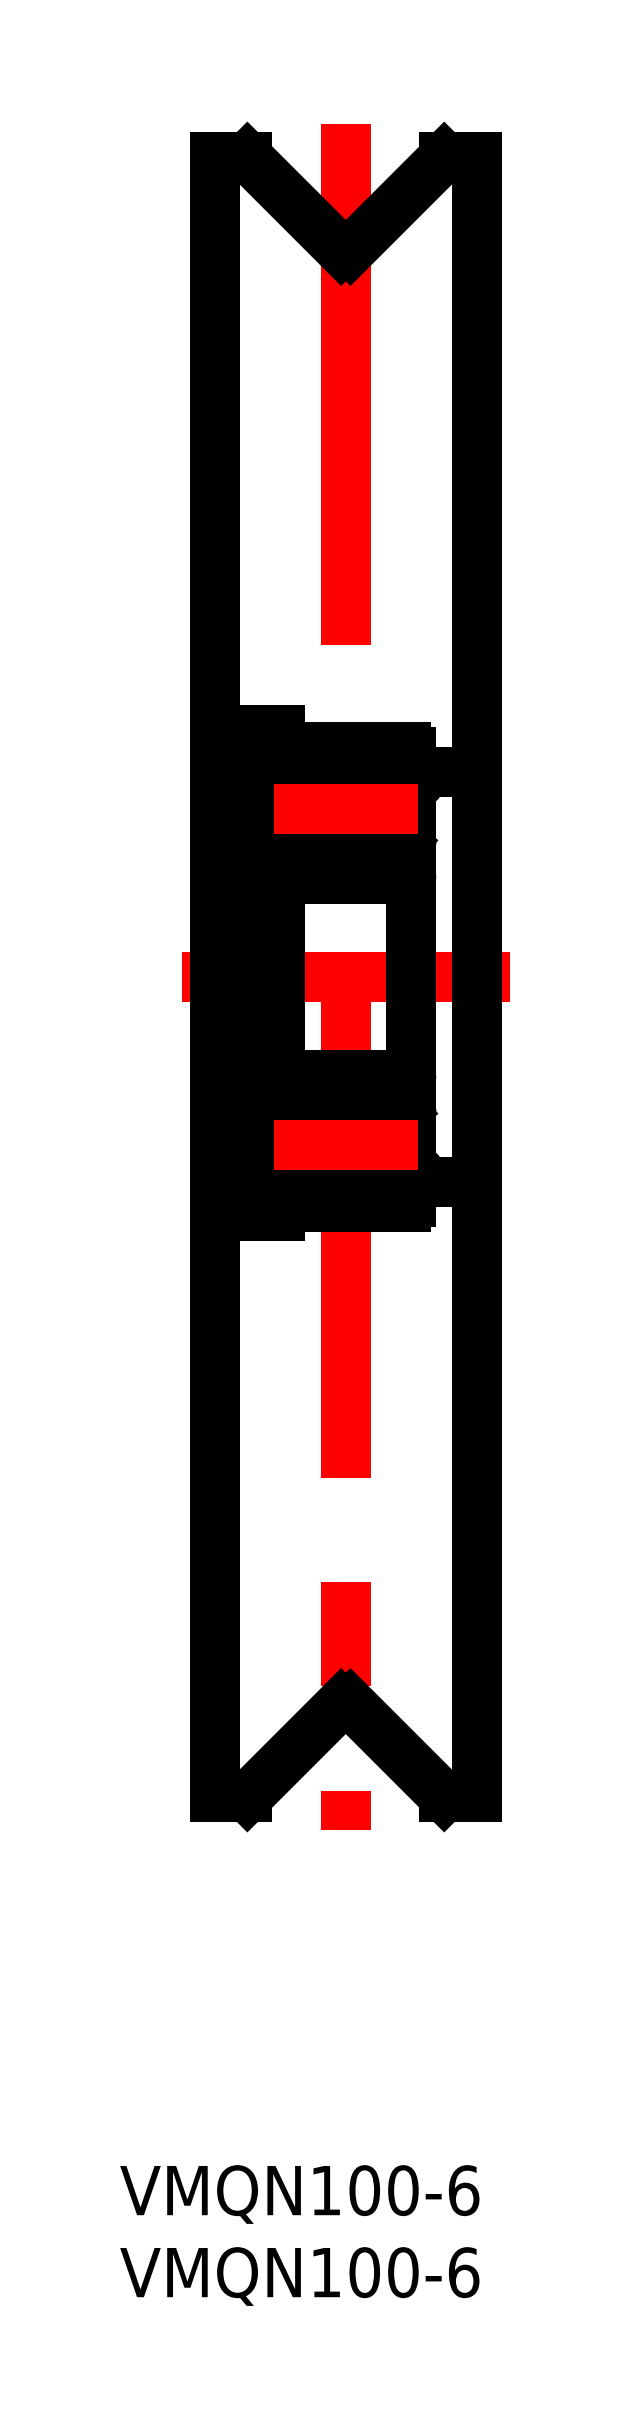
<metadata>
{"format":"dxf","ext":"dxf","renderer":"ezdxf+matplotlib","layout":"modelspace","background":"white","min_lineweight":24,"dpi":150}
</metadata>
<code>
0
SECTION
2
ENTITIES
0
LINE
8
CENTER
10
18
20
0
30
0
11
-2
21
0
31
0
0
LINE
8
0
10
9e-16
20
50
30
0
11
9e-16
21
-50
31
0
0
LINE
8
0
10
16
20
50
30
0
11
14
21
50
31
0
0
LINE
8
0
10
16
20
-50
30
0
11
14
21
-50
31
0
0
LINE
8
0
10
16
20
50
30
0
11
16
21
-50
31
0
0
LINE
8
CENTER
10
8
20
52
30
0
11
8
21
-52
31
0
0
LINE
8
0
10
12
20
13.7
30
0
11
12
21
-13.7
31
0
0
LINE
8
0
10
4.3
20
-14
30
0
11
11.7
21
-14
31
0
0
CIRCLE
8
0
10
8
20
-10.25
30
0
40
2.381
0
LINE
8
0
10
4.433
20
-10.93
30
0
11
4.433
21
-8.55
31
0
0
LINE
8
0
10
4.633
20
-10.85
30
0
11
4.633
21
-8.55
31
0
0
LINE
8
0
10
5.338
20
-12.58
30
0
11
5.403
21
-11.84
31
0
0
ARC
8
0
10
4.713
20
-12.32
30
0
40
0.2
50
129.9
51
220
0
LINE
8
0
10
5.14
20
-12.56
30
0
11
5.183
21
-11.68
31
0
0
LINE
8
0
10
4.713
20
-12.32
30
0
11
4.963
21
-12.62
31
0
0
ARC
8
0
10
5.04
20
-12.56
30
0
40
0.1
50
220
51
357.2
0
ARC
8
0
10
5.039
20
-12.55
30
0
40
0.3
50
220
51
355
0
ARC
8
0
10
4.1
20
-12.55
30
0
40
0.1
50
90
51
180
0
LINE
8
0
10
4.56
20
-12.45
30
0
11
4.81
21
-12.75
31
0
0
LINE
8
0
10
4.1
20
-12.45
30
0
11
4.56
21
-12.45
31
0
0
LINE
8
0
10
5.383
20
-11.6
30
0
11
4.633
21
-10.85
31
0
0
LINE
8
0
10
5.183
20
-11.68
30
0
11
4.433
21
-10.93
31
0
0
LINE
8
0
10
4.738
20
-12.04
30
0
11
4.585
21
-12.17
31
0
0
LINE
8
0
10
4.738
20
-12.04
30
0
11
4.866
21
-12.19
31
0
0
LINE
8
0
10
4.866
20
-12.19
30
0
11
4.713
21
-12.32
31
0
0
LINE
8
0
10
5.503
20
-11.75
30
0
11
6.151
21
-11.75
31
0
0
ARC
8
0
10
5.503
20
-11.85
30
0
40
0.1
50
90
51
175
0
LINE
8
0
10
5.383
20
-12.07
30
0
11
5.383
21
-11.6
31
0
0
LINE
8
0
10
5.182
20
-7.882
30
0
11
5.45
21
-8.618
31
0
0
ARC
8
0
10
4.633
20
-8.55
30
0
40
0.2
50
90
51
180
0
LINE
8
0
10
4.633
20
-8.35
30
0
11
5.083
21
-8.35
31
0
0
LINE
8
0
10
5.083
20
-8.55
30
0
11
4.633
21
-8.55
31
0
0
LINE
8
0
10
5.083
20
-8.35
30
0
11
5.083
21
-8.55
31
0
0
LINE
8
0
10
5.638
20
-8.75
30
0
11
6.151
21
-8.75
31
0
0
ARC
8
0
10
5.638
20
-8.55
30
0
40
0.2
50
200
51
270
0
ARC
8
0
10
4.994
20
-7.95
30
0
40
0.2
50
20.01
51
90
0
ARC
8
0
10
4.2
20
-7.95
30
0
40
0.2
50
180
51
270
0
LINE
8
0
10
4.2
20
-8.15
30
0
11
4.5
21
-8.15
31
0
0
ARC
8
0
10
4.929
20
-7.95
30
0
40
0.2
50
90
51
140
0
LINE
8
0
10
4.5
20
-8.15
30
0
11
4.776
21
-7.821
31
0
0
LINE
8
0
10
4.929
20
-7.75
30
0
11
4.994
21
-7.75
31
0
0
LINE
8
0
10
11.37
20
-10.85
30
0
11
11.37
21
-8.55
31
0
0
LINE
8
0
10
11.57
20
-10.93
30
0
11
11.57
21
-8.55
31
0
0
LINE
8
0
10
11.29
20
-12.32
30
0
11
11.04
21
-12.62
31
0
0
LINE
8
0
10
10.86
20
-12.56
30
0
11
10.82
21
-11.68
31
0
0
ARC
8
0
10
11.29
20
-12.32
30
0
40
0.2
50
320
51
50.09
0
LINE
8
0
10
10.66
20
-12.58
30
0
11
10.6
21
-11.84
31
0
0
ARC
8
0
10
10.96
20
-12.55
30
0
40
0.3
50
185
51
320
0
ARC
8
0
10
10.96
20
-12.56
30
0
40
0.1
50
182.8
51
320
0
LINE
8
0
10
11.9
20
-12.45
30
0
11
11.44
21
-12.45
31
0
0
LINE
8
0
10
11.44
20
-12.45
30
0
11
11.19
21
-12.75
31
0
0
ARC
8
0
10
11.9
20
-12.55
30
0
40
0.1
50
0
51
90
0
LINE
8
0
10
10.82
20
-11.68
30
0
11
11.57
21
-10.93
31
0
0
LINE
8
0
10
10.62
20
-11.6
30
0
11
11.37
21
-10.85
31
0
0
LINE
8
0
10
10.5
20
-11.75
30
0
11
9.849
21
-11.75
31
0
0
LINE
8
0
10
10.62
20
-12.07
30
0
11
10.62
21
-11.6
31
0
0
ARC
8
0
10
10.5
20
-11.85
30
0
40
0.1
50
4.997
51
90
0
LINE
8
0
10
11.13
20
-12.19
30
0
11
11.29
21
-12.32
31
0
0
LINE
8
0
10
11.26
20
-12.04
30
0
11
11.13
21
-12.19
31
0
0
LINE
8
0
10
11.26
20
-12.04
30
0
11
11.42
21
-12.17
31
0
0
LINE
8
0
10
10.82
20
-7.882
30
0
11
10.55
21
-8.618
31
0
0
ARC
8
0
10
10.36
20
-8.55
30
0
40
0.2
50
270
51
340
0
LINE
8
0
10
10.36
20
-8.75
30
0
11
9.849
21
-8.75
31
0
0
LINE
8
0
10
10.92
20
-8.35
30
0
11
10.92
21
-8.55
31
0
0
LINE
8
0
10
10.92
20
-8.55
30
0
11
11.37
21
-8.55
31
0
0
LINE
8
0
10
11.37
20
-8.35
30
0
11
10.92
21
-8.35
31
0
0
ARC
8
0
10
11.37
20
-8.55
30
0
40
0.2
50
0
51
90
0
ARC
8
0
10
11.01
20
-7.95
30
0
40
0.2
50
90
51
160
0
LINE
8
0
10
11.07
20
-7.75
30
0
11
11.01
21
-7.75
31
0
0
LINE
8
0
10
11.5
20
-8.15
30
0
11
11.22
21
-7.821
31
0
0
ARC
8
0
10
11.07
20
-7.95
30
0
40
0.2
50
40
51
90
0
LINE
8
0
10
11.8
20
-8.15
30
0
11
11.5
21
-8.15
31
0
0
ARC
8
0
10
11.8
20
-7.95
30
0
40
0.2
50
270
51
0
0
LINE
8
0
10
4.3
20
-6
30
0
11
11.7
21
-6
31
0
0
CIRCLE
8
0
10
8
20
10.25
30
0
40
2.381
0
LINE
8
0
10
4.633
20
10.85
30
0
11
4.633
21
8.55
31
0
0
LINE
8
0
10
4.433
20
10.93
30
0
11
4.433
21
8.55
31
0
0
LINE
8
0
10
11.57
20
10.93
30
0
11
11.57
21
8.55
31
0
0
LINE
8
0
10
11.37
20
10.85
30
0
11
11.37
21
8.55
31
0
0
LINE
8
0
10
4.3
20
6
30
0
11
11.7
21
6
31
0
0
LINE
8
0
10
4.5
20
8.15
30
0
11
4.776
21
7.821
31
0
0
ARC
8
0
10
4.2
20
7.95
30
0
40
0.2
50
90
51
180
0
LINE
8
0
10
5.182
20
7.882
30
0
11
5.45
21
8.618
31
0
0
ARC
8
0
10
4.994
20
7.95
30
0
40
0.2
50
270
51
340
0
ARC
8
0
10
4.929
20
7.95
30
0
40
0.2
50
220
51
270
0
LINE
8
0
10
4.929
20
7.75
30
0
11
4.994
21
7.75
31
0
0
LINE
8
0
10
5.083
20
8.55
30
0
11
4.633
21
8.55
31
0
0
LINE
8
0
10
4.633
20
8.35
30
0
11
5.083
21
8.35
31
0
0
ARC
8
0
10
4.633
20
8.55
30
0
40
0.2
50
180
51
270
0
LINE
8
0
10
4.2
20
8.15
30
0
11
4.5
21
8.15
31
0
0
LINE
8
0
10
5.083
20
8.35
30
0
11
5.083
21
8.55
31
0
0
LINE
8
0
10
5.638
20
8.75
30
0
11
6.151
21
8.75
31
0
0
ARC
8
0
10
5.638
20
8.55
30
0
40
0.2
50
90
51
160
0
ARC
8
0
10
11.8
20
7.95
30
0
40
0.2
50
0
51
90
0
LINE
8
0
10
10.82
20
7.882
30
0
11
10.55
21
8.618
31
0
0
LINE
8
0
10
11.5
20
8.15
30
0
11
11.22
21
7.821
31
0
0
ARC
8
0
10
11.01
20
7.95
30
0
40
0.2
50
200
51
270
0
ARC
8
0
10
11.07
20
7.95
30
0
40
0.2
50
270
51
320
0
LINE
8
0
10
11.07
20
7.75
30
0
11
11.01
21
7.75
31
0
0
LINE
8
0
10
10.36
20
8.75
30
0
11
9.849
21
8.75
31
0
0
ARC
8
0
10
10.36
20
8.55
30
0
40
0.2
50
20.01
51
90
0
LINE
8
0
10
11.37
20
8.35
30
0
11
10.92
21
8.35
31
0
0
LINE
8
0
10
10.92
20
8.55
30
0
11
11.37
21
8.55
31
0
0
LINE
8
0
10
10.92
20
8.35
30
0
11
10.92
21
8.55
31
0
0
LINE
8
0
10
11.8
20
8.15
30
0
11
11.5
21
8.15
31
0
0
ARC
8
0
10
11.37
20
8.55
30
0
40
0.2
50
270
51
0
0
LINE
8
0
10
4.3
20
14
30
0
11
11.7
21
14
31
0
0
LINE
8
0
10
4.866
20
12.19
30
0
11
4.713
21
12.32
31
0
0
ARC
8
0
10
4.713
20
12.32
30
0
40
0.2
50
140
51
230.1
0
LINE
8
0
10
5.14
20
12.56
30
0
11
5.183
21
11.68
31
0
0
LINE
8
0
10
5.338
20
12.58
30
0
11
5.403
21
11.84
31
0
0
LINE
8
0
10
5.183
20
11.68
30
0
11
4.433
21
10.93
31
0
0
LINE
8
0
10
5.383
20
11.6
30
0
11
4.633
21
10.85
31
0
0
LINE
8
0
10
4.738
20
12.04
30
0
11
4.866
21
12.19
31
0
0
LINE
8
0
10
4.738
20
12.04
30
0
11
4.585
21
12.17
31
0
0
LINE
8
0
10
5.503
20
11.75
30
0
11
6.151
21
11.75
31
0
0
LINE
8
0
10
5.383
20
12.07
30
0
11
5.383
21
11.6
31
0
0
ARC
8
0
10
5.503
20
11.85
30
0
40
0.1
50
185
51
270
0
ARC
8
0
10
5.039
20
12.55
30
0
40
0.3
50
4.997
51
140
0
ARC
8
0
10
5.04
20
12.56
30
0
40
0.1
50
2.82
51
140
0
LINE
8
0
10
4.713
20
12.32
30
0
11
4.963
21
12.62
31
0
0
LINE
8
0
10
4.56
20
12.45
30
0
11
4.81
21
12.75
31
0
0
LINE
8
0
10
4.1
20
12.45
30
0
11
4.56
21
12.45
31
0
0
ARC
8
0
10
4.1
20
12.55
30
0
40
0.1
50
180
51
270
0
LINE
8
0
10
10.66
20
12.58
30
0
11
10.6
21
11.84
31
0
0
LINE
8
0
10
10.86
20
12.56
30
0
11
10.82
21
11.68
31
0
0
ARC
8
0
10
11.29
20
12.32
30
0
40
0.2
50
309.9
51
40
0
LINE
8
0
10
11.13
20
12.19
30
0
11
11.29
21
12.32
31
0
0
LINE
8
0
10
10.62
20
11.6
30
0
11
11.37
21
10.85
31
0
0
LINE
8
0
10
10.82
20
11.68
30
0
11
11.57
21
10.93
31
0
0
LINE
8
0
10
10.5
20
11.75
30
0
11
9.849
21
11.75
31
0
0
ARC
8
0
10
10.5
20
11.85
30
0
40
0.1
50
270
51
355
0
LINE
8
0
10
10.62
20
12.07
30
0
11
10.62
21
11.6
31
0
0
LINE
8
0
10
11.26
20
12.04
30
0
11
11.42
21
12.17
31
0
0
LINE
8
0
10
11.26
20
12.04
30
0
11
11.13
21
12.19
31
0
0
ARC
8
0
10
10.96
20
12.56
30
0
40
0.1
50
40
51
177.2
0
ARC
8
0
10
10.96
20
12.55
30
0
40
0.3
50
40
51
175
0
ARC
8
0
10
11.9
20
12.55
30
0
40
0.1
50
270
51
0
0
LINE
8
0
10
11.44
20
12.45
30
0
11
11.19
21
12.75
31
0
0
LINE
8
0
10
11.29
20
12.32
30
0
11
11.04
21
12.62
31
0
0
LINE
8
0
10
11.9
20
12.45
30
0
11
11.44
21
12.45
31
0
0
ARC
8
0
10
11.7
20
13.7
30
0
40
0.3
50
0
51
90
0
ARC
8
0
10
4.3
20
13.7
30
0
40
0.3
50
90
51
180
0
ARC
8
0
10
4.3
20
6.3
30
0
40
0.3
50
180
51
270
0
ARC
8
0
10
11.7
20
6.3
30
0
40
0.3
50
270
51
0
0
ARC
8
0
10
4.3
20
-13.7
30
0
40
0.3
50
180
51
270
0
ARC
8
0
10
11.7
20
-13.7
30
0
40
0.3
50
270
51
0
0
ARC
8
0
10
11.7
20
-6.3
30
0
40
0.3
50
0
51
90
0
ARC
8
0
10
4.3
20
-6.3
30
0
40
0.3
50
90
51
180
0
LINE
8
0
10
2.8
20
-14.59
30
0
11
2.8
21
15.05
31
0
0
LINE
8
0
10
2.8
20
-14.59
30
0
11
4
21
-14.59
31
0
0
LINE
8
0
10
2.8
20
-9.2
30
0
11
4
21
-9.2
31
0
0
LINE
8
0
10
2.8
20
12.01
30
0
11
4
21
12.01
31
0
0
LINE
8
0
10
2.8
20
15.05
30
0
11
4
21
15.05
31
0
0
LINE
8
0
10
4
20
15.05
30
0
11
4
21
-14.59
31
0
0
TEXT
8
0
10
-5.784
20
-75.49
30
0
40
3
1
VMQN100-6
0
TEXT
8
0
10
-5.784
20
-80.49
30
0
40
3
1
VMQN100-6
0
LINE
8
0
10
16
20
12.5
30
0
11
12
21
12.5
31
0
0
LINE
8
0
10
16
20
-12.5
30
0
11
12
21
-12.5
31
0
0
LINE
8
0
10
2.8
20
14
30
0
11
9e-16
21
14
31
0
0
LINE
8
0
10
2.8
20
-14
30
0
11
9e-16
21
-14
31
0
0
LINE
8
0
10
9e-16
20
50
30
0
11
2
21
50
31
0
0
LINE
8
0
10
9e-16
20
-50
30
0
11
2
21
-50
31
0
0
LINE
8
0
10
8.283
20
44.28
30
0
11
14
21
50
31
0
0
LINE
8
0
10
7.717
20
44.28
30
0
11
2
21
50
31
0
0
ARC
8
0
10
8
20
44.57
30
0
40
0.4
50
225
51
315
0
LINE
8
0
10
8.283
20
-44.28
30
0
11
14
21
-50
31
0
0
LINE
8
0
10
7.717
20
-44.28
30
0
11
2
21
-50
31
0
0
ARC
8
0
10
8
20
-44.57
30
0
40
0.4
50
45
51
135
0
LINE
8
CENTER
10
12.38
20
10.25
30
0
11
3.619
21
10.25
31
0
0
LINE
8
CENTER
10
12.38
20
-10.25
30
0
11
3.619
21
-10.25
31
0
0
ENDSEC
0
EOF

</code>
